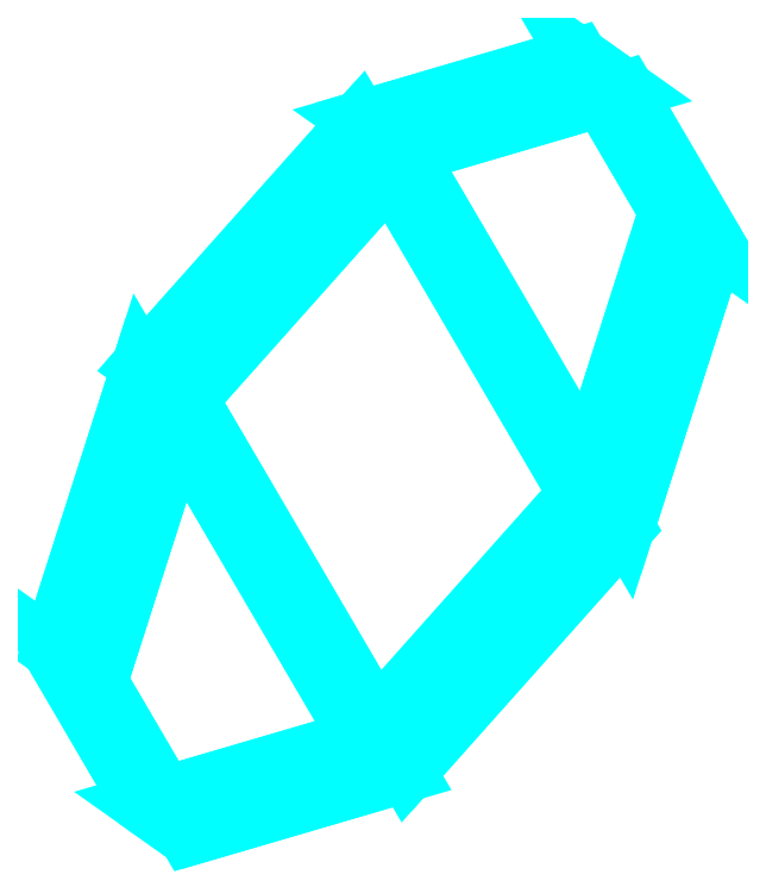
<metadata>
{"format":"dxf","ext":"dxf","renderer":"ezdxf+matplotlib","layout":"modelspace","background":"white","min_lineweight":24,"dpi":150}
</metadata>
<code>
0
SECTION
2
ENTITIES
0
3DFACE
8
T2
10
2.496
20
-1.37
30
-0.03
11
2.565
21
-1.487
31
0.1833
12
2.73
22
-1.438
32
0.3683
13
2.565
23
-1.157
33
-0.1467
0
3DFACE
8
T2
10
2.565
20
-1.157
30
-0.1467
11
2.73
21
-1.438
31
0.3683
12
2.895
22
-1.253
32
0.4167
13
2.73
23
-0.9717
33
-0.09835
0
3DFACE
8
T2
10
2.73
20
-0.9717
30
-0.09835
11
2.895
21
-1.253
31
0.4167
12
2.963
22
-1.04
32
0.3
13
2.895
23
-0.9233
33
0.08667
0
3DFACE
8
T2
10
2.859
20
-1.228
30
0.4417
11
2.694
21
-0.9467
31
-0.07335
12
2.859
22
-0.8983
32
0.1117
13
2.928
23
-1.015
33
0.325
0
3DFACE
8
T2
10
2.694
20
-1.413
30
0.3933
11
2.529
21
-1.132
31
-0.1217
12
2.694
22
-0.9467
32
-0.07335
13
2.859
23
-1.228
33
0.4417
0
3DFACE
8
T2
10
2.529
20
-1.462
30
0.2083
11
2.461
21
-1.345
31
-0.005
12
2.529
22
-1.132
32
-0.1217
13
2.694
23
-1.413
33
0.3933
0
3DFACE
8
T2
10
2.895
20
-0.9233
30
0.08667
11
2.963
21
-1.04
31
0.3
12
2.928
22
-1.015
32
0.325
13
2.859
23
-0.8983
33
0.1117
0
3DFACE
8
T2
10
2.565
20
-1.487
30
0.1833
11
2.496
21
-1.37
31
-0.03
12
2.461
22
-1.345
32
-0.005
13
2.529
23
-1.462
33
0.2083
0
3DFACE
8
T2
10
2.73
20
-0.9717
30
-0.09835
11
2.895
21
-0.9233
31
0.08667
12
2.859
22
-0.8983
32
0.1117
13
2.694
23
-0.9467
33
-0.07335
0
3DFACE
8
T2
10
2.496
20
-1.37
30
-0.03
11
2.565
21
-1.157
31
-0.1467
12
2.529
22
-1.132
32
-0.1217
13
2.461
23
-1.345
33
-0.005
0
3DFACE
8
T2
10
2.565
20
-1.157
30
-0.1467
11
2.73
21
-0.9717
31
-0.09835
12
2.694
22
-0.9467
32
-0.07335
13
2.529
23
-1.132
33
-0.1217
0
3DFACE
8
T2
10
2.73
20
-1.438
30
0.3683
11
2.565
21
-1.487
31
0.1833
12
2.529
22
-1.462
32
0.2083
13
2.694
23
-1.413
33
0.3933
0
3DFACE
8
T2
10
2.963
20
-1.04
30
0.3
11
2.895
21
-1.253
31
0.4167
12
2.859
22
-1.228
32
0.4417
13
2.928
23
-1.015
33
0.325
0
3DFACE
8
T2
10
2.895
20
-1.253
30
0.4167
11
2.73
21
-1.438
31
0.3683
12
2.694
22
-1.413
32
0.3933
13
2.859
23
-1.228
33
0.4417
0
VIEWPORT
8
0
10
144.7
20
101.2
30
0
40
391.1
41
222.2
68
     2
69
     1
0
VIEWPORT
8
0
10
139.2
20
100.8
30
0
40
222.8
41
161.3
68
     1
69
     2
0
ENDSEC
0
EOF

</code>
